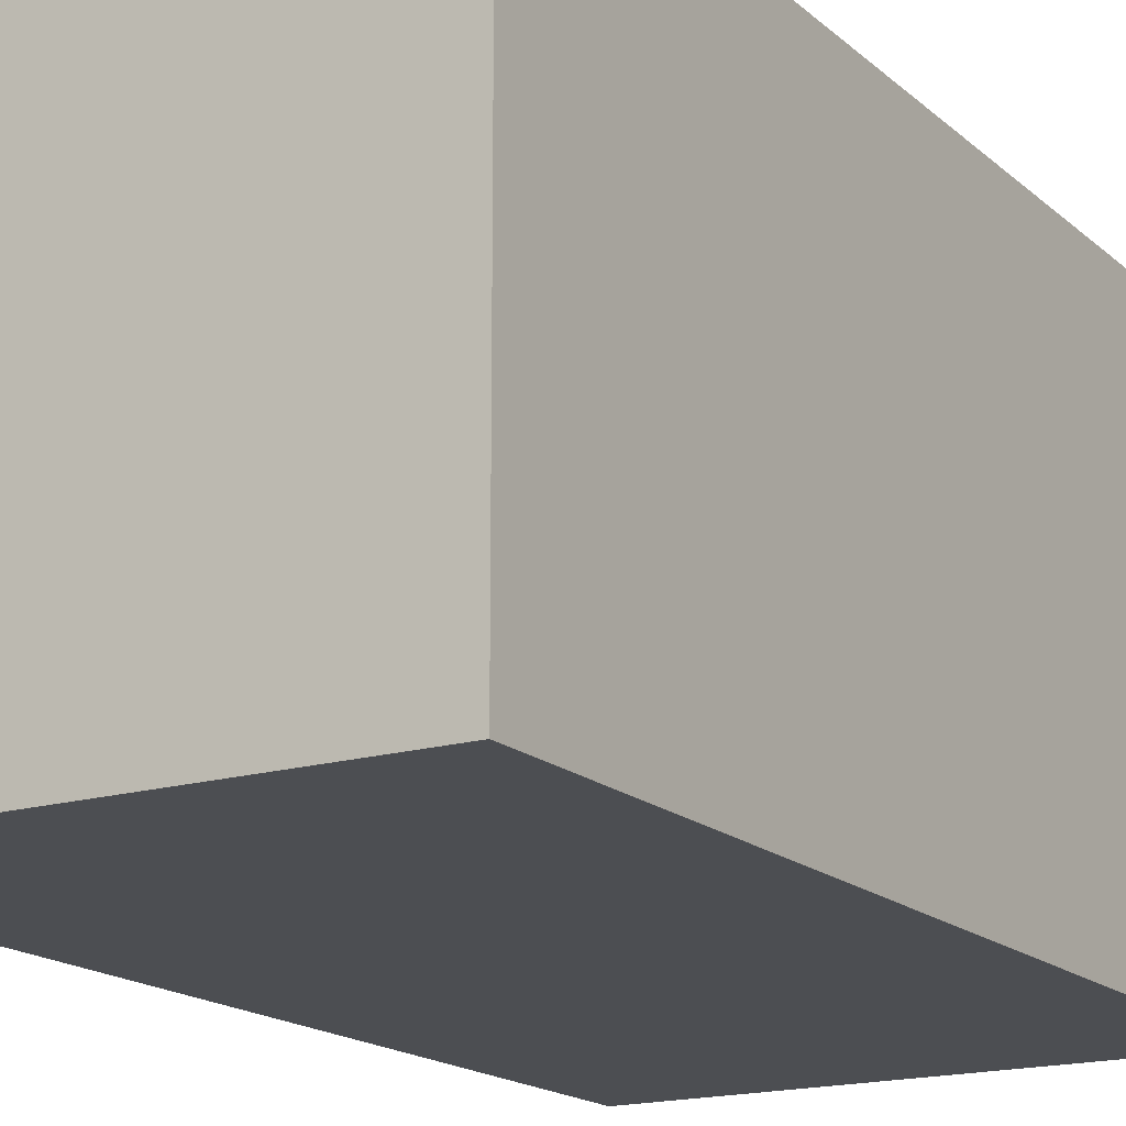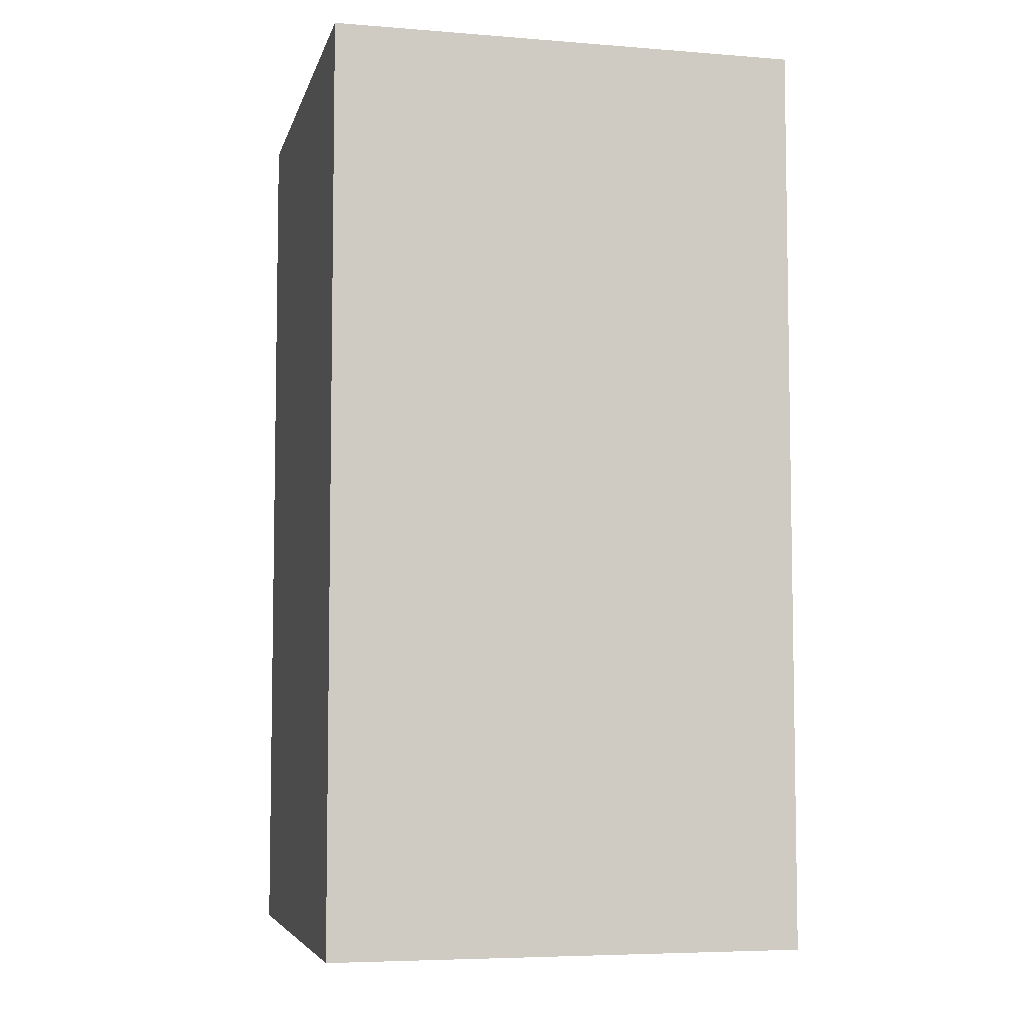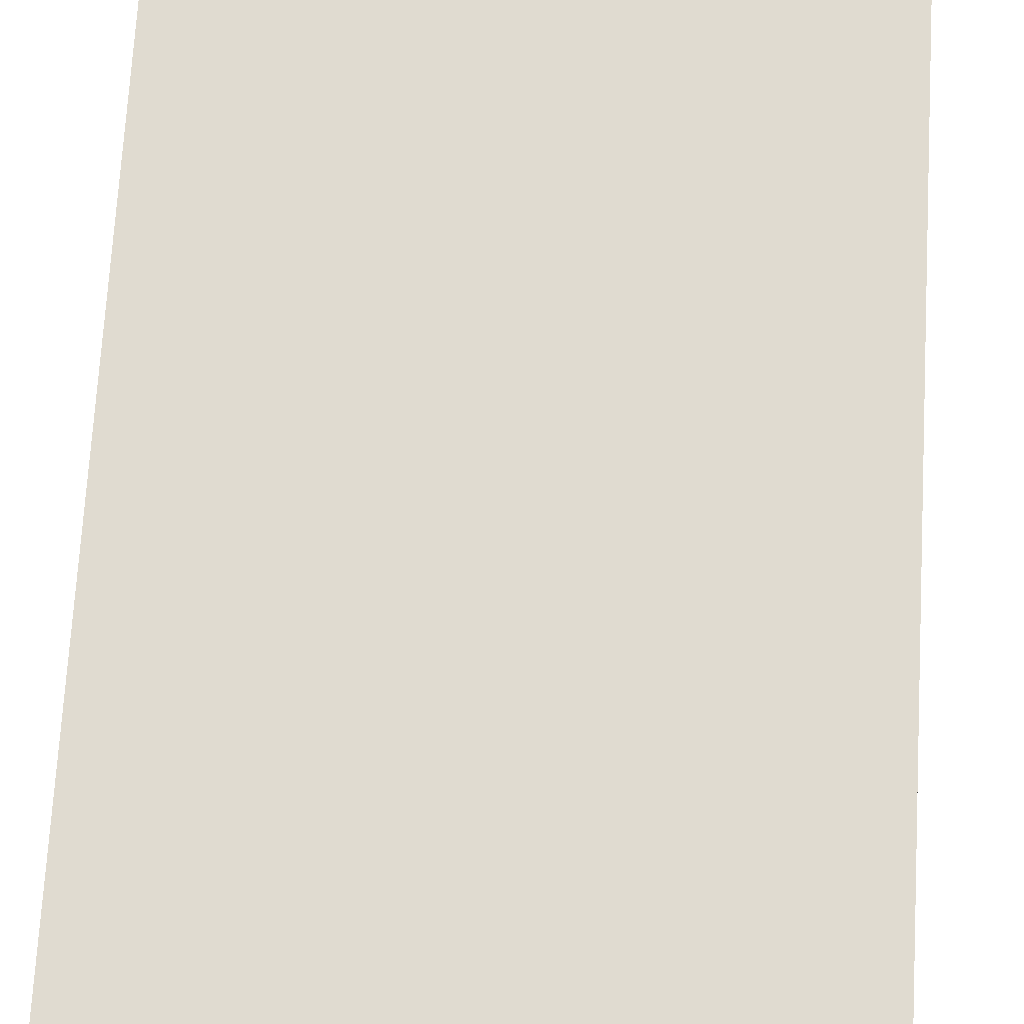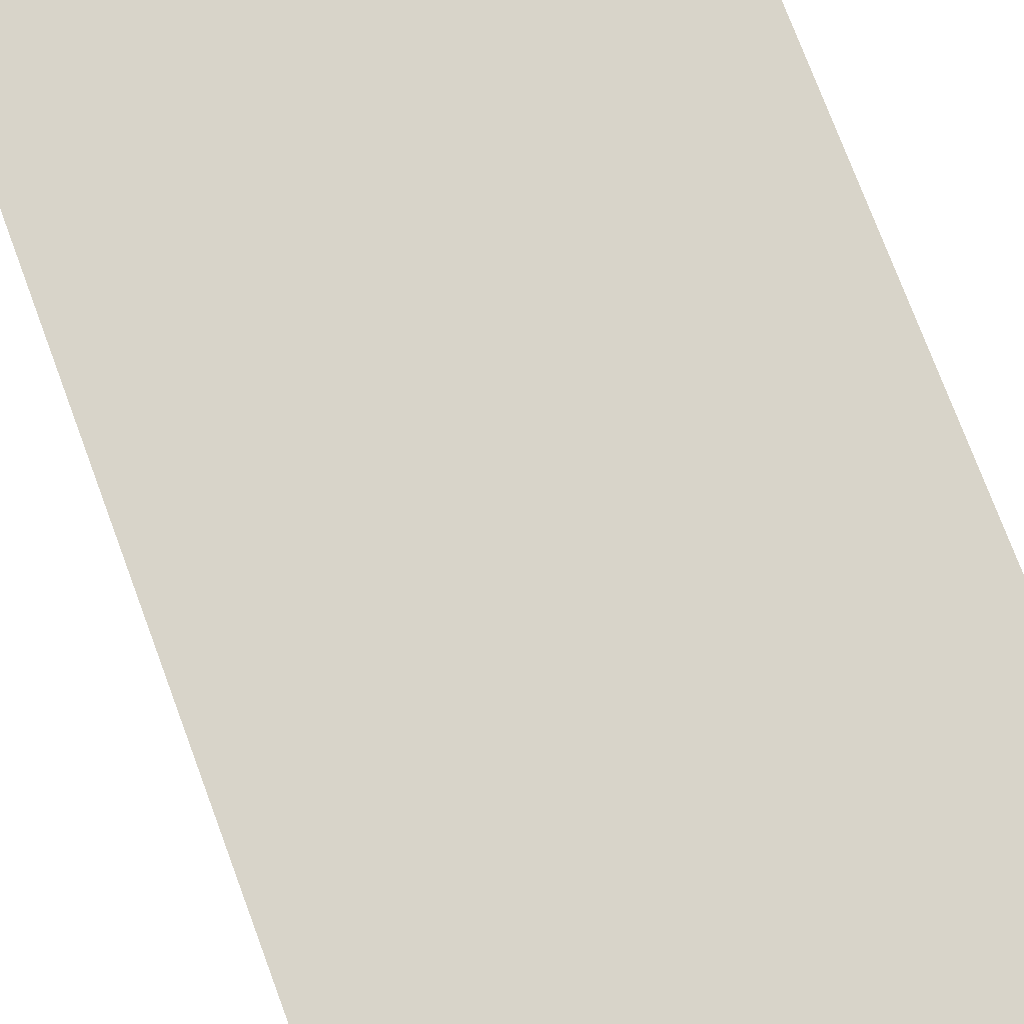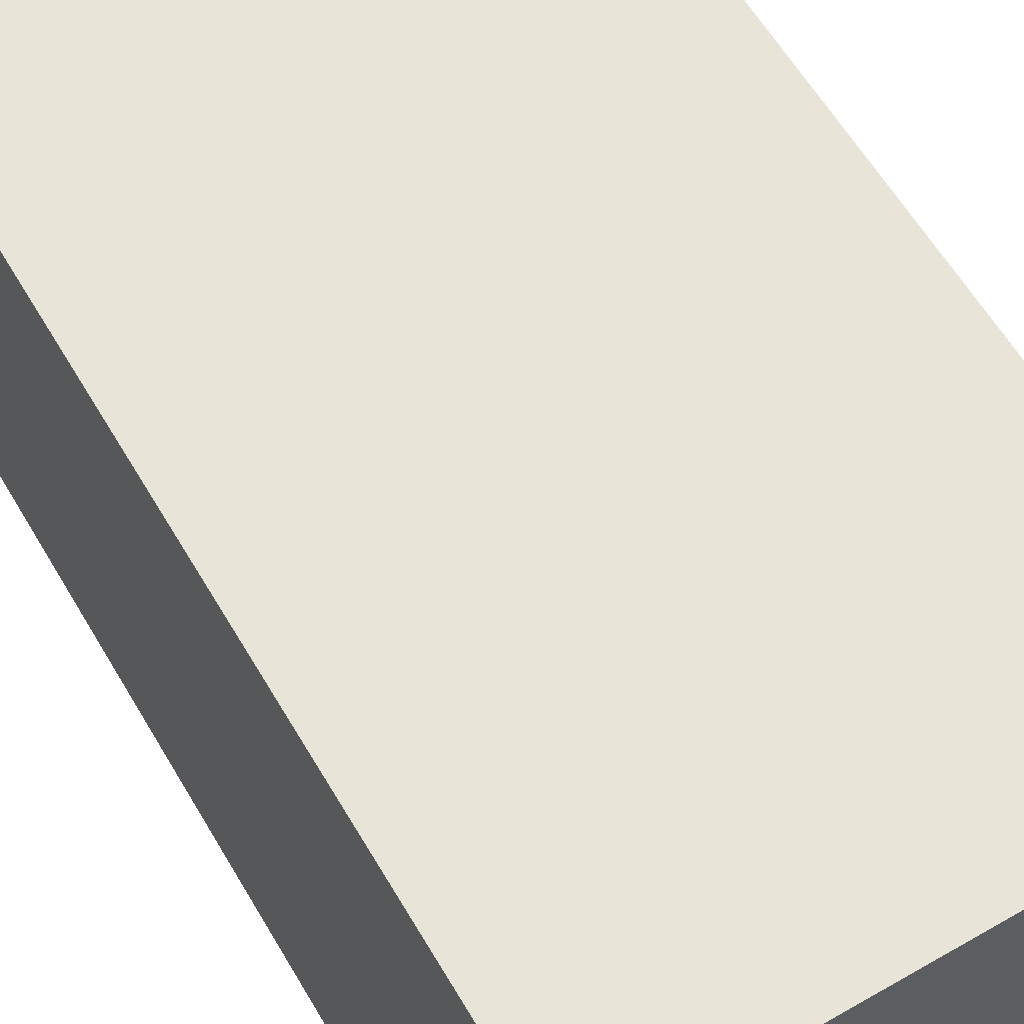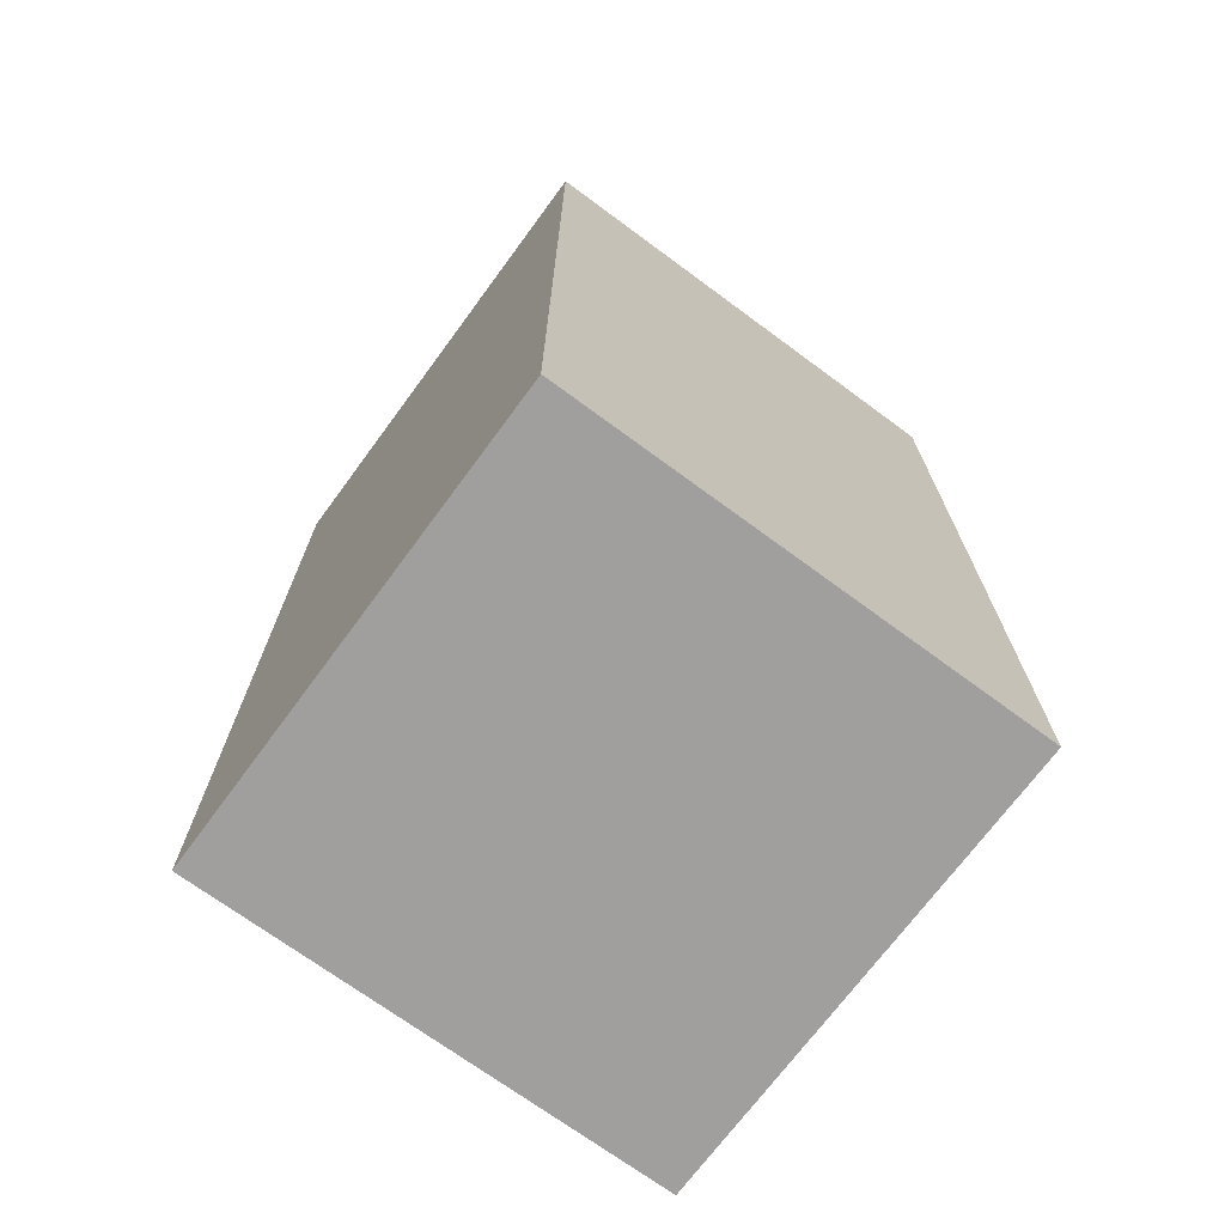
<metadata>
{"format":"obj","ext":"obj","renderer":"f3d","projection":"perspective","resolution":1024,"background":"white","views":[{"elev":-17.0,"azim":-149.1,"up":"+Y"},{"elev":-6.0,"azim":-13.4,"up":"+Z"},{"elev":70.0,"azim":3.3,"up":"+Y"},{"elev":75.4,"azim":-20.4,"up":"+Y"},{"elev":60.7,"azim":149.6,"up":"+Y"},{"elev":-71.3,"azim":143.6,"up":"+Z"}]}
</metadata>
<code>
o Cube.003
v -26.63 0.8328 -43.31
v 18.4 0.8328 -43.31
v 18.4 0.8328 43.71
v -26.63 0.8328 43.71
v -26.63 45.86 -43.31
v -26.63 45.86 43.71
v 18.4 45.86 43.71
v 18.4 45.86 -43.31
f 1 2 3 4
f 5 6 7 8
f 1 5 8 2
f 2 8 7 3
f 3 7 6 4
f 5 1 4 6

</code>
